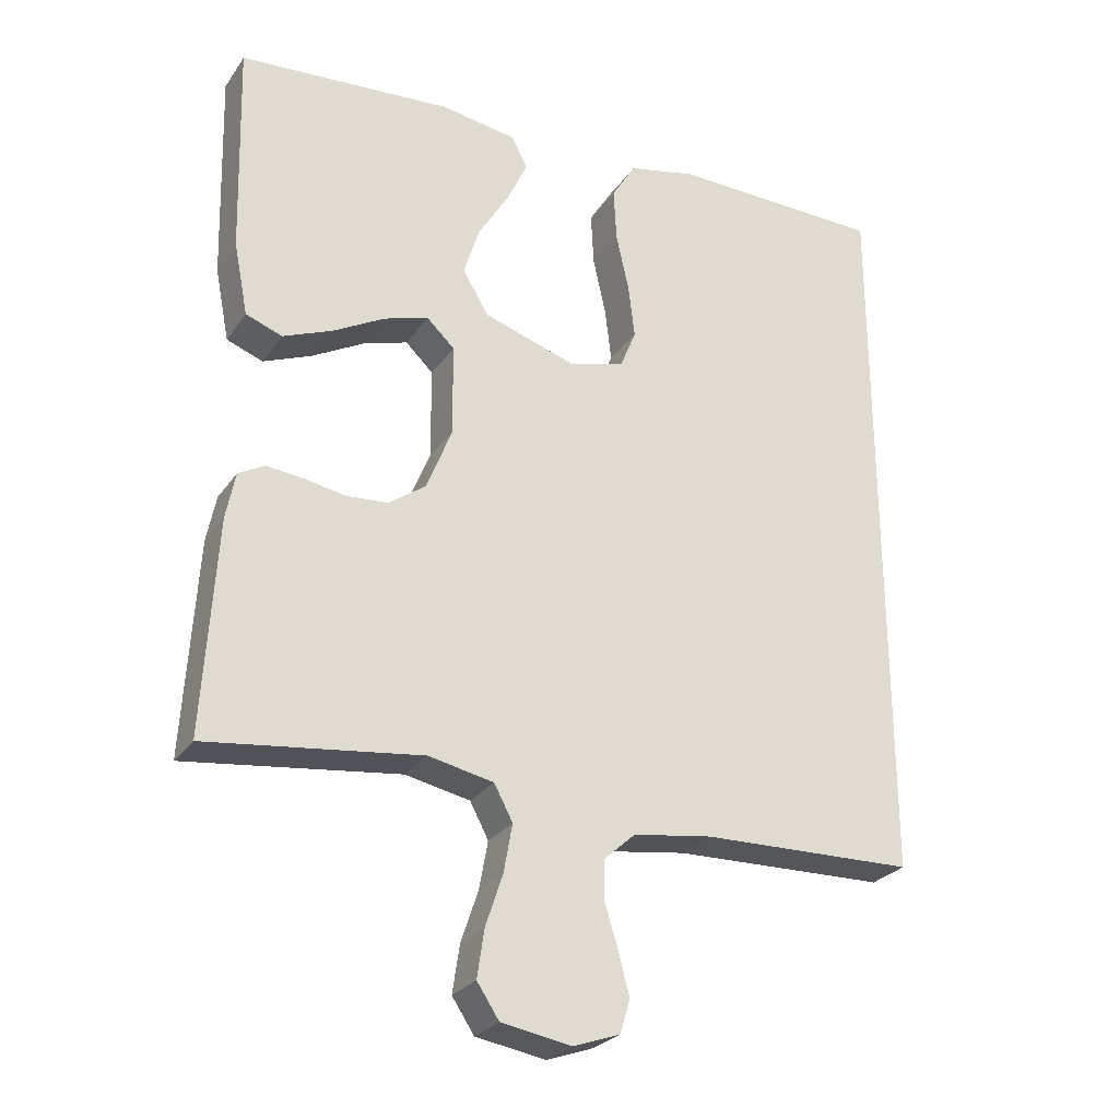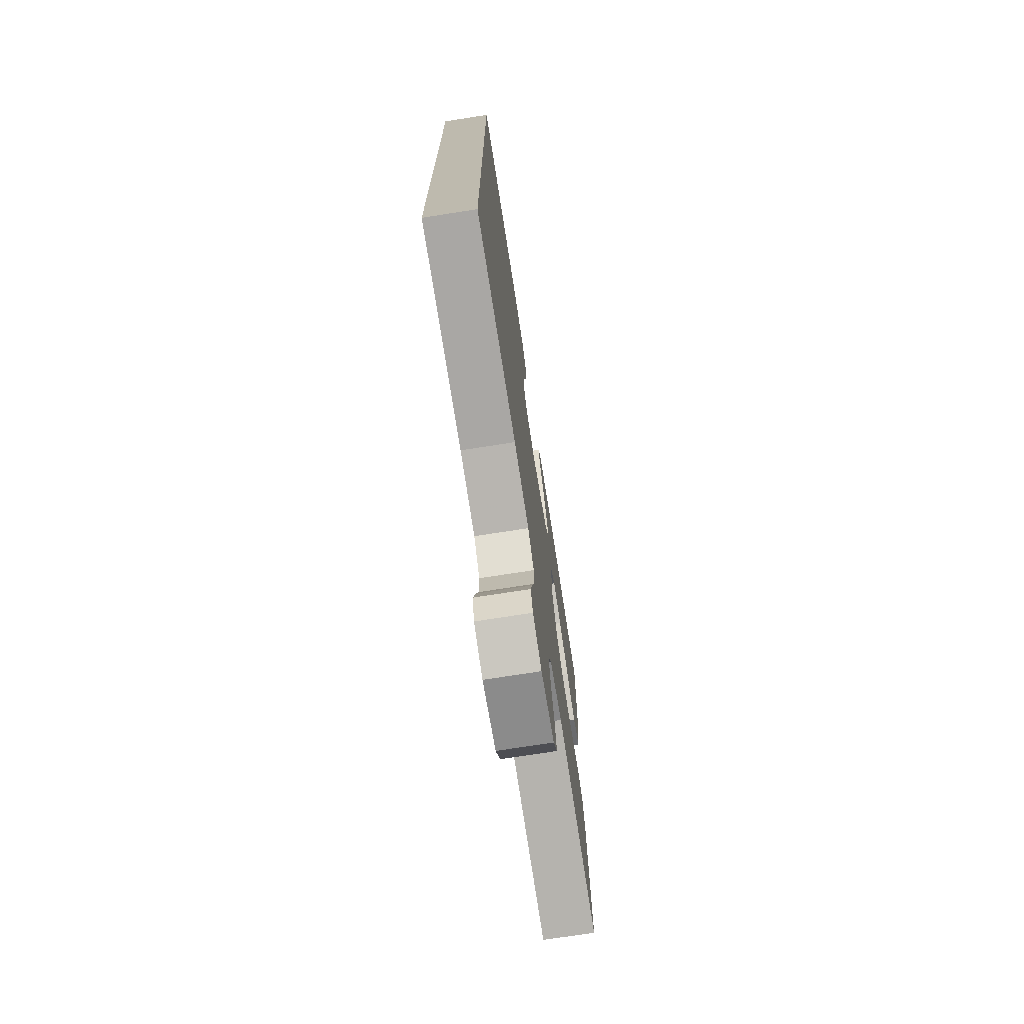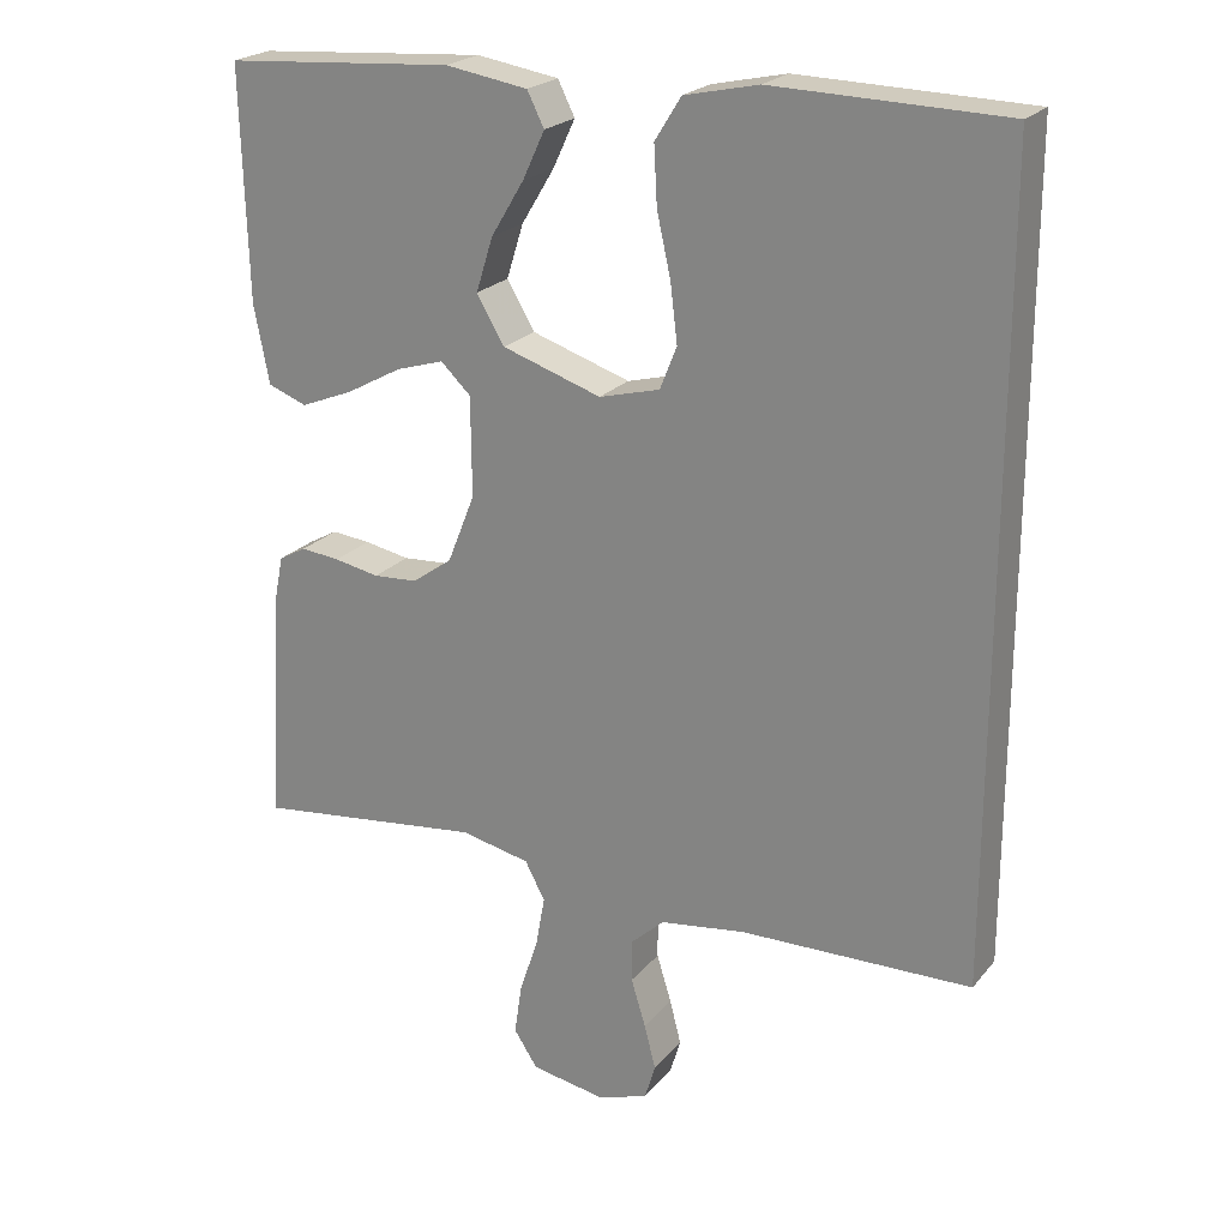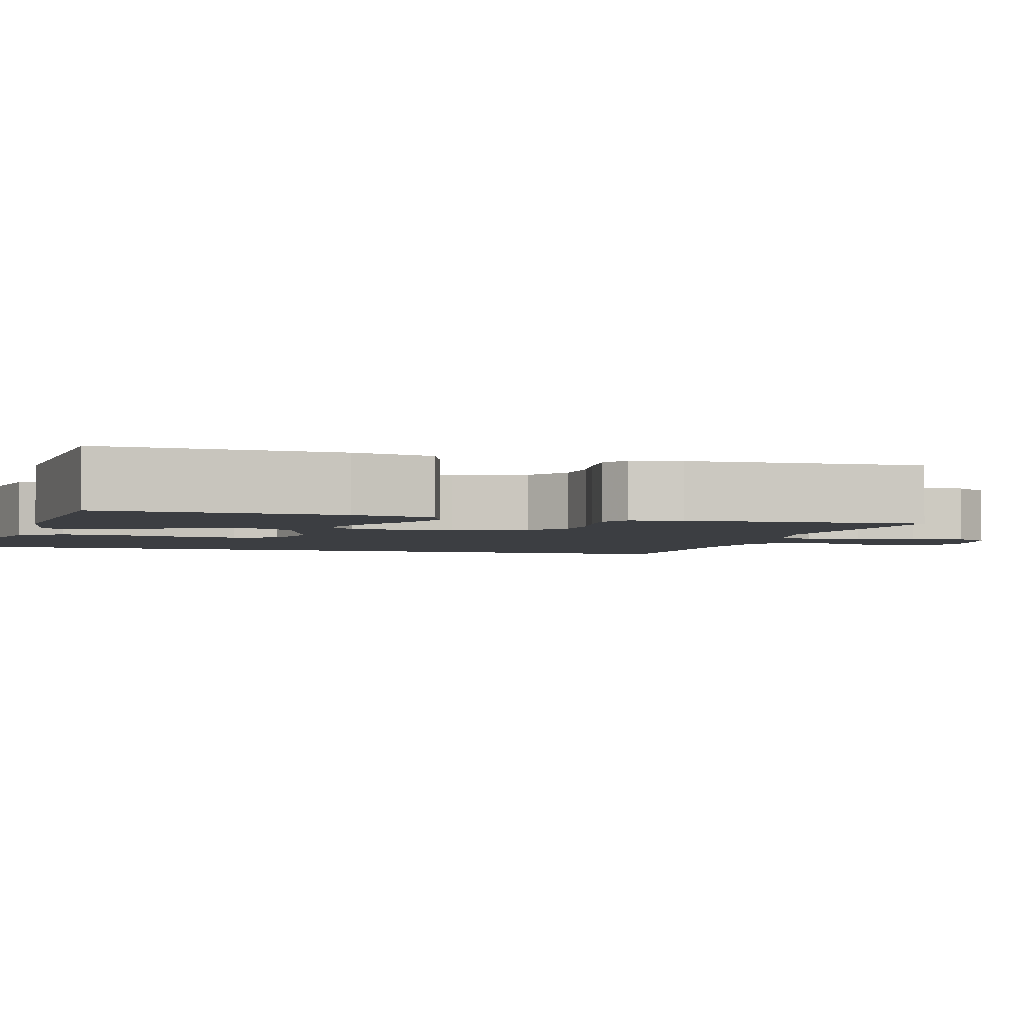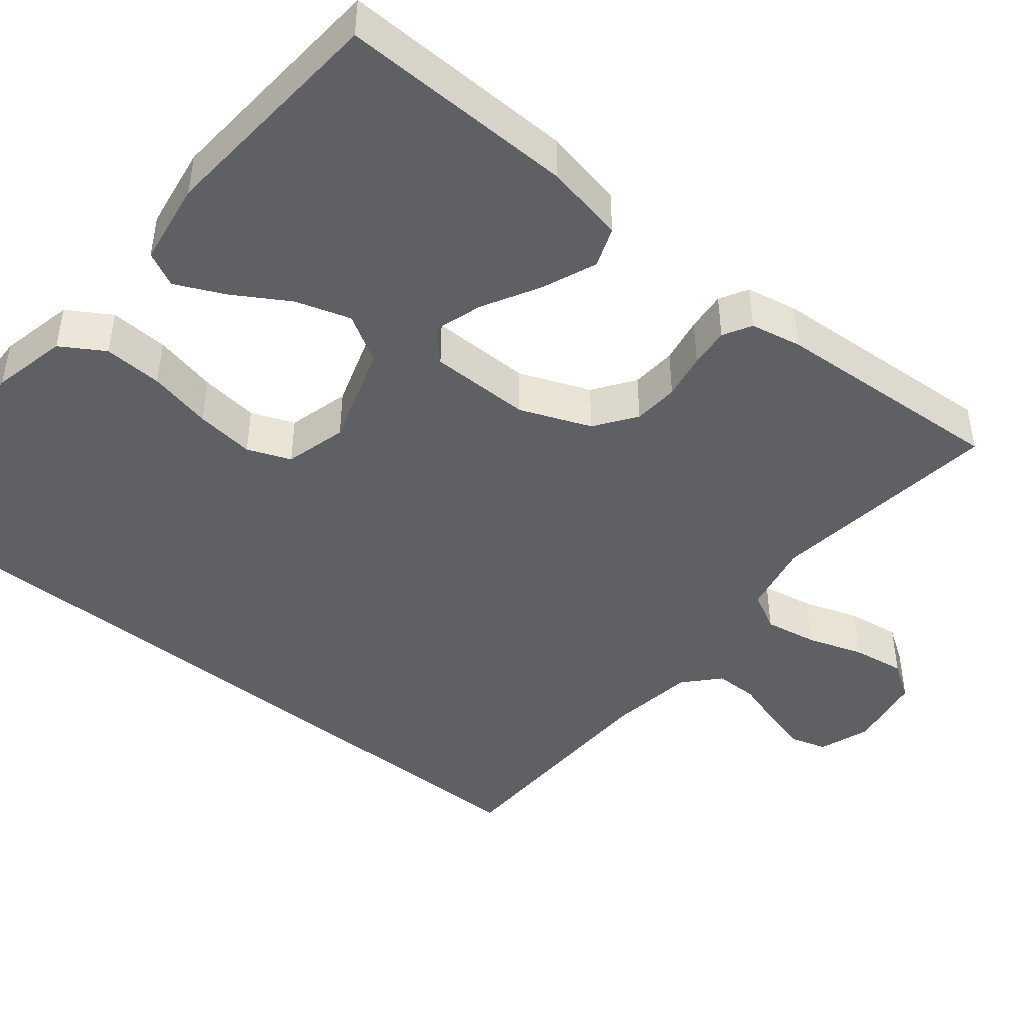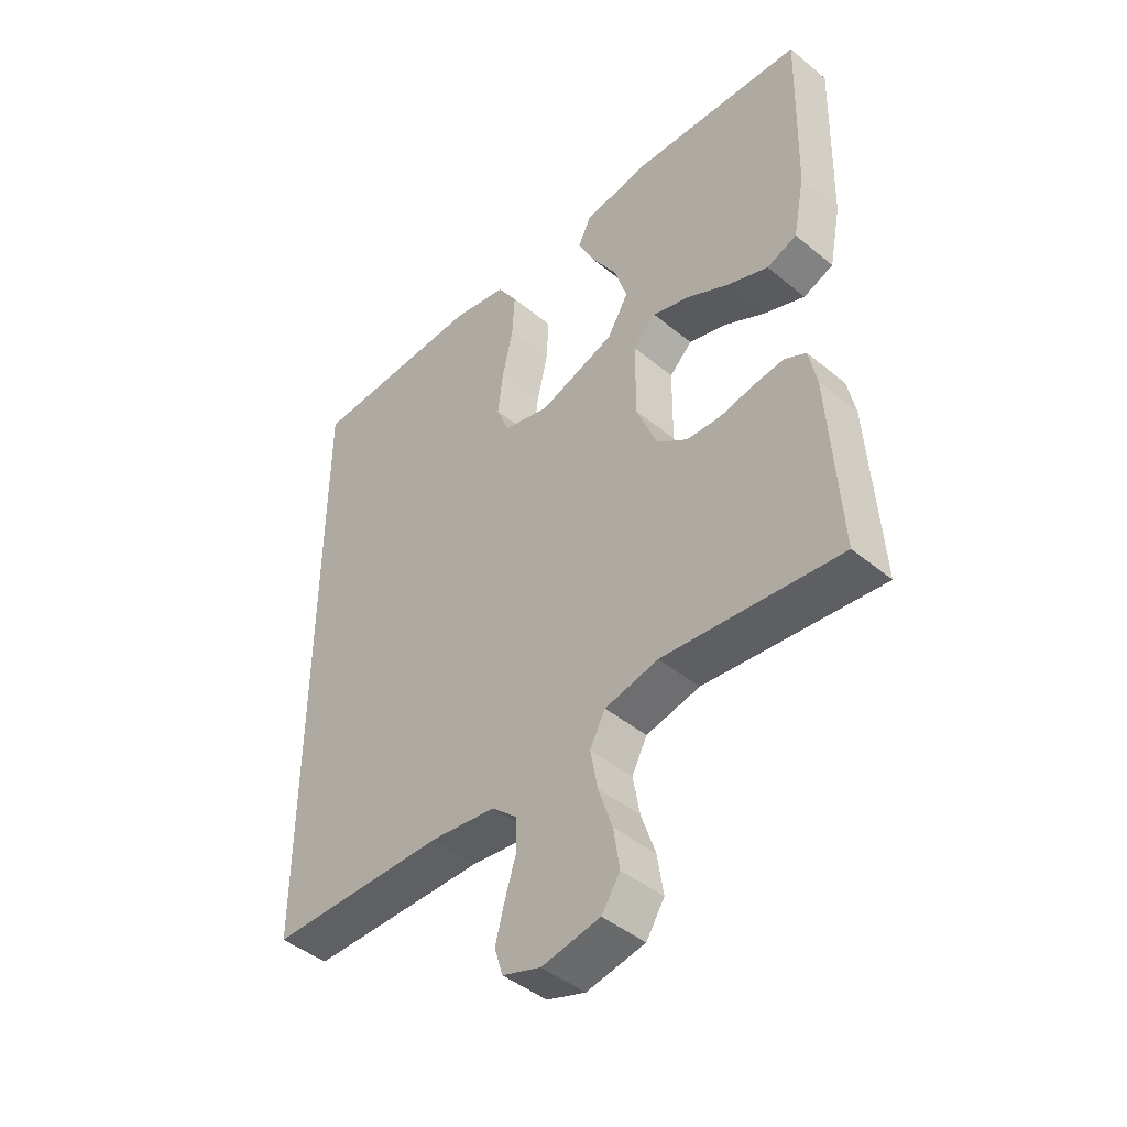
<metadata>
{"format":"obj","ext":"obj","renderer":"f3d","projection":"perspective","resolution":1024,"background":"white","views":[{"elev":-26.7,"azim":152.8,"up":"+Z"},{"elev":-73.4,"azim":-81.1,"up":"+Z"},{"elev":22.5,"azim":-151.2,"up":"+Z"},{"elev":-3.2,"azim":73.7,"up":"+Y"},{"elev":-44.9,"azim":50.9,"up":"+Y"},{"elev":-45.3,"azim":46.6,"up":"+Z"}]}
</metadata>
<code>
v 0.5 0.07 0.5
v 0.492 0.07 0.2
v 0.472 0.07 0.098
v 0.421 0.07 0.079
v 0.352 0.07 0.107
v 0.279 0.07 0.147
v 0.217 0.07 0.166
v 0.178 0.07 0.129
v 0.177 0.07 0
v 0.213 0.07 -0.09
v 0.265 0.07 -0.127
v 0.323 0.07 -0.131
v 0.382 0.07 -0.12
v 0.433 0.07 -0.115
v 0.469 0.07 -0.135
v 0.482 0.07 -0.2
v 0.5 0.07 -0.5
v 0.2 0.07 -0.463
v 0.109 0.07 -0.482
v 0.083 0.07 -0.531
v 0.095 0.07 -0.598
v 0.119 0.07 -0.67
v 0.129 0.07 -0.737
v 0.098 0.07 -0.784
v 0 0.07 -0.801
v -0.065 0.07 -0.778
v -0.079 0.07 -0.732
v -0.064 0.07 -0.674
v -0.045 0.07 -0.612
v -0.045 0.07 -0.557
v -0.089 0.07 -0.517
v -0.2 0.07 -0.501
v -0.5 0.07 -0.494
v -0.5 0.07 0.531
v -0.2 0.07 0.538
v -0.104 0.07 0.517
v -0.07 0.07 0.462
v -0.074 0.07 0.387
v -0.092 0.07 0.306
v -0.101 0.07 0.231
v -0.079 0.07 0.176
v 0 0.07 0.155
v 0.129 0.07 0.197
v 0.165 0.07 0.258
v 0.143 0.07 0.328
v 0.1 0.07 0.399
v 0.071 0.07 0.461
v 0.093 0.07 0.505
v 0.2 0.07 0.522
v 0.5 0 0.5
v 0.492 0 0.2
v 0.472 0 0.098
v 0.421 0 0.079
v 0.352 0 0.107
v 0.279 0 0.147
v 0.217 0 0.166
v 0.178 0 0.129
v 0.177 0 0
v 0.213 0 -0.09
v 0.265 0 -0.127
v 0.323 0 -0.131
v 0.382 0 -0.12
v 0.433 0 -0.115
v 0.469 0 -0.135
v 0.482 0 -0.2
v 0.5 0 -0.5
v 0.2 0 -0.463
v 0.109 0 -0.482
v 0.083 0 -0.531
v 0.095 0 -0.598
v 0.119 0 -0.67
v 0.129 0 -0.737
v 0.098 0 -0.784
v 0 0 -0.801
v -0.065 0 -0.778
v -0.079 0 -0.732
v -0.064 0 -0.674
v -0.045 0 -0.612
v -0.045 0 -0.557
v -0.089 0 -0.517
v -0.2 0 -0.501
v -0.5 0 -0.494
v -0.5 0 0.531
v -0.2 0 0.538
v -0.104 0 0.517
v -0.07 0 0.462
v -0.074 0 0.387
v -0.092 0 0.306
v -0.101 0 0.231
v -0.079 0 0.176
v 0 0 0.155
v 0.129 0 0.197
v 0.165 0 0.258
v 0.143 0 0.328
v 0.1 0 0.399
v 0.071 0 0.461
v 0.093 0 0.505
v 0.2 0 0.522
f 4 5 6
f 3 4 6
f 2 3 6
f 1 2 6
f 49 1 6
f 48 49 6
f 47 48 6
f 46 47 6
f 45 46 6
f 44 45 6 7
f 43 44 7 8
f 42 43 8 9
f 41 42 9 10
f 37 38 39
f 36 37 39
f 35 36 39
f 34 35 39
f 33 34 39
f 32 33 39 40
f 31 32 40 41
f 27 28 29
f 26 27 29
f 25 26 29
f 24 25 29
f 23 24 29
f 22 23 29
f 21 22 29
f 20 21 29 30
f 31 41 10
f 30 31 10
f 20 30 10
f 19 20 10
f 16 17 18
f 15 16 18
f 14 15 18
f 13 14 18
f 12 13 18
f 18 19 10 11
f 11 12 18
f 55 54 53
f 55 53 52
f 55 52 51
f 55 51 50
f 55 50 98
f 55 98 97
f 55 97 96
f 55 96 95
f 55 95 94
f 56 55 94 93
f 57 56 93 92
f 58 57 92 91
f 59 58 91 90
f 88 87 86
f 88 86 85
f 88 85 84
f 88 84 83
f 88 83 82
f 89 88 82 81
f 90 89 81 80
f 78 77 76
f 78 76 75
f 78 75 74
f 78 74 73
f 78 73 72
f 78 72 71
f 78 71 70
f 79 78 70 69
f 59 90 80
f 59 80 79
f 59 79 69
f 59 69 68
f 67 66 65
f 67 65 64
f 67 64 63
f 67 63 62
f 67 62 61
f 60 59 68 67
f 67 61 60
f 1 50 51 2
f 2 51 52 3
f 3 52 53 4
f 4 53 54 5
f 5 54 55 6
f 6 55 56 7
f 7 56 57 8
f 8 57 58 9
f 9 58 59 10
f 10 59 60 11
f 11 60 61 12
f 12 61 62 13
f 13 62 63 14
f 14 63 64 15
f 15 64 65 16
f 16 65 66 17
f 17 66 67 18
f 18 67 68 19
f 19 68 69 20
f 20 69 70 21
f 21 70 71 22
f 22 71 72 23
f 23 72 73 24
f 24 73 74 25
f 25 74 75 26
f 26 75 76 27
f 27 76 77 28
f 28 77 78 29
f 29 78 79 30
f 30 79 80 31
f 31 80 81 32
f 32 81 82 33
f 33 82 83 34
f 34 83 84 35
f 35 84 85 36
f 36 85 86 37
f 37 86 87 38
f 38 87 88 39
f 39 88 89 40
f 40 89 90 41
f 41 90 91 42
f 42 91 92 43
f 43 92 93 44
f 44 93 94 45
f 45 94 95 46
f 46 95 96 47
f 47 96 97 48
f 48 97 98 49
f 49 98 50 1

</code>
